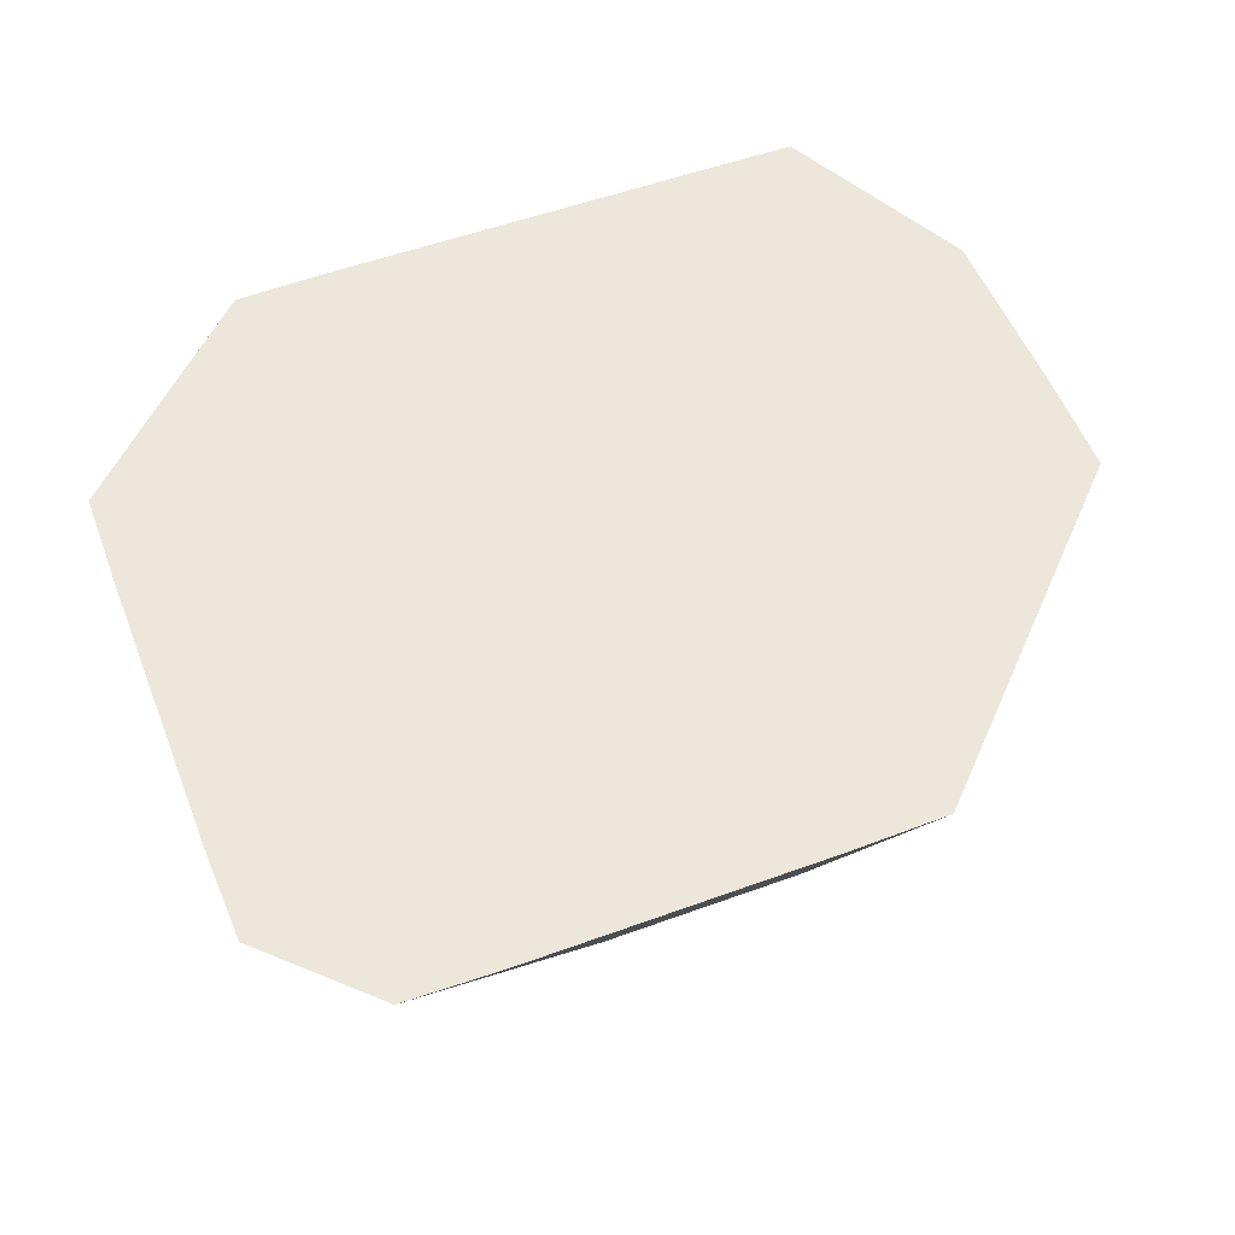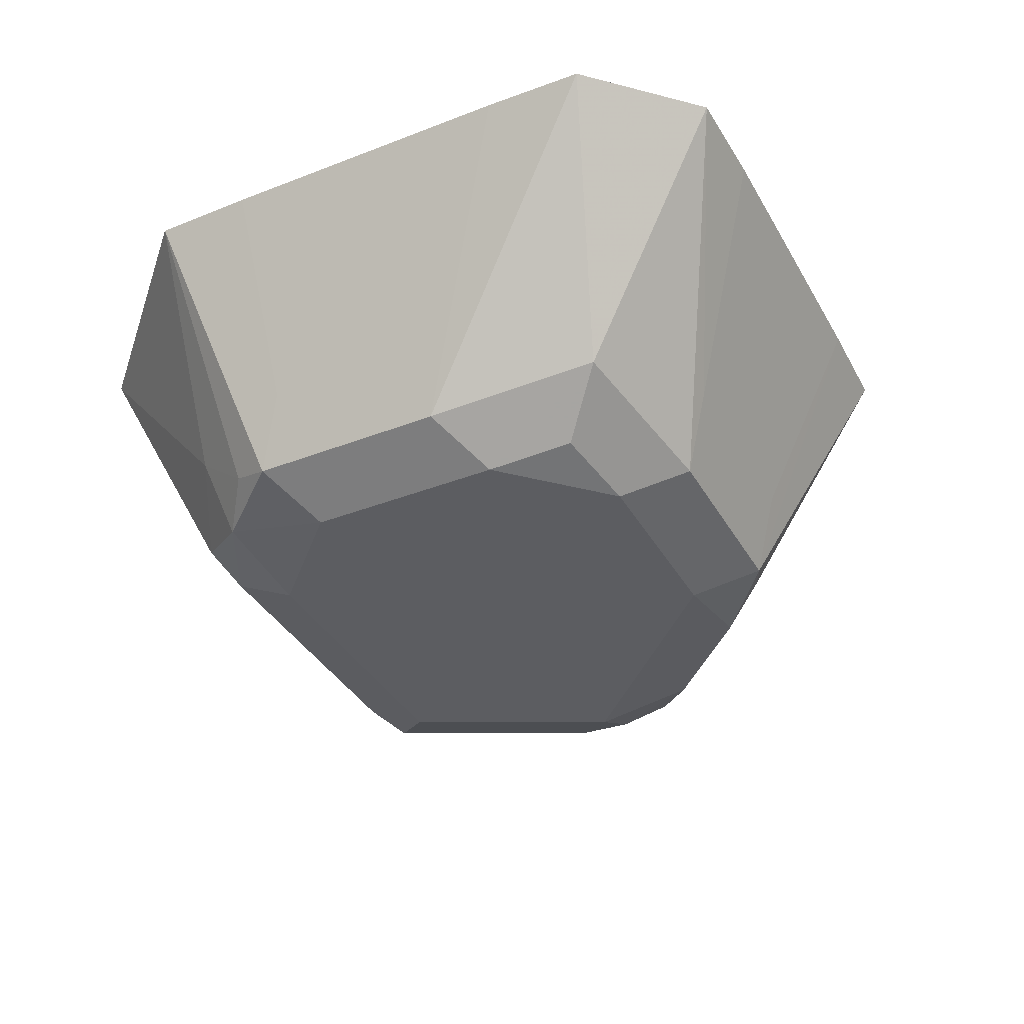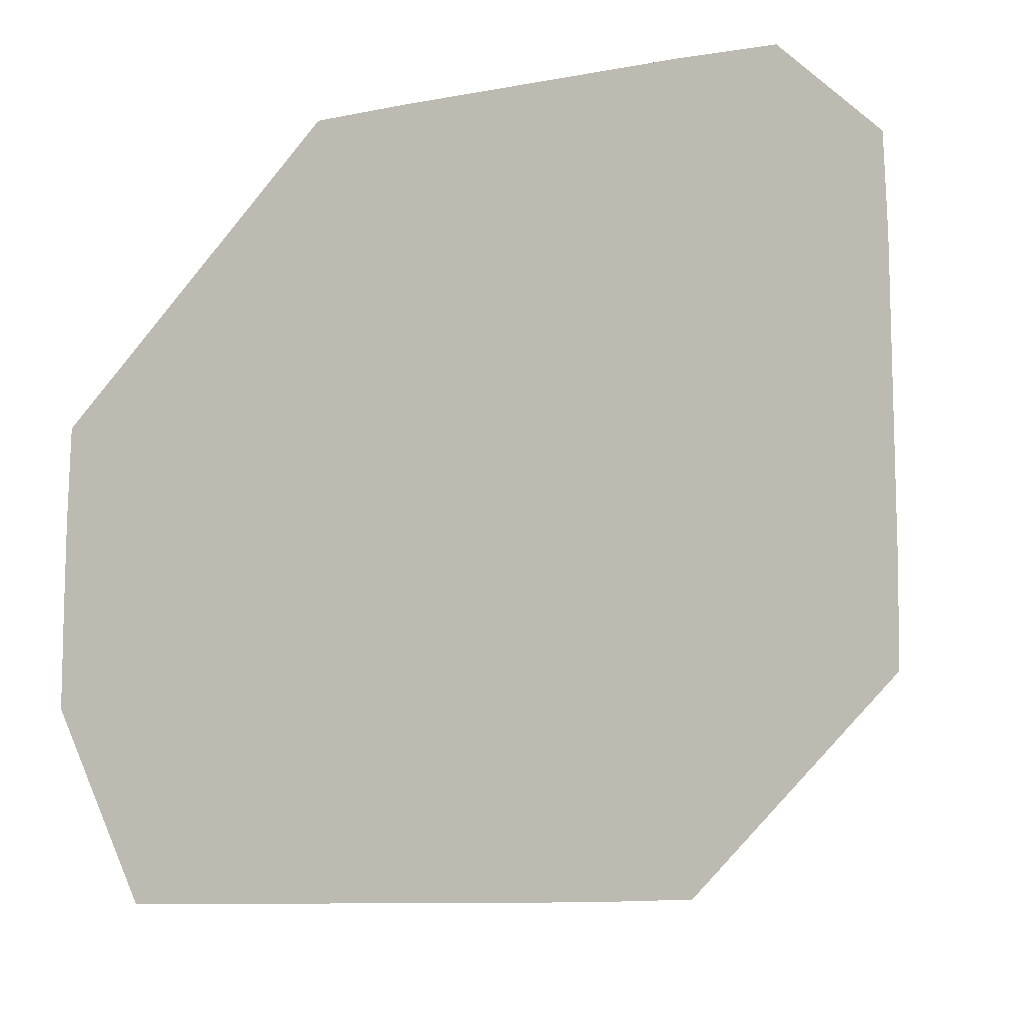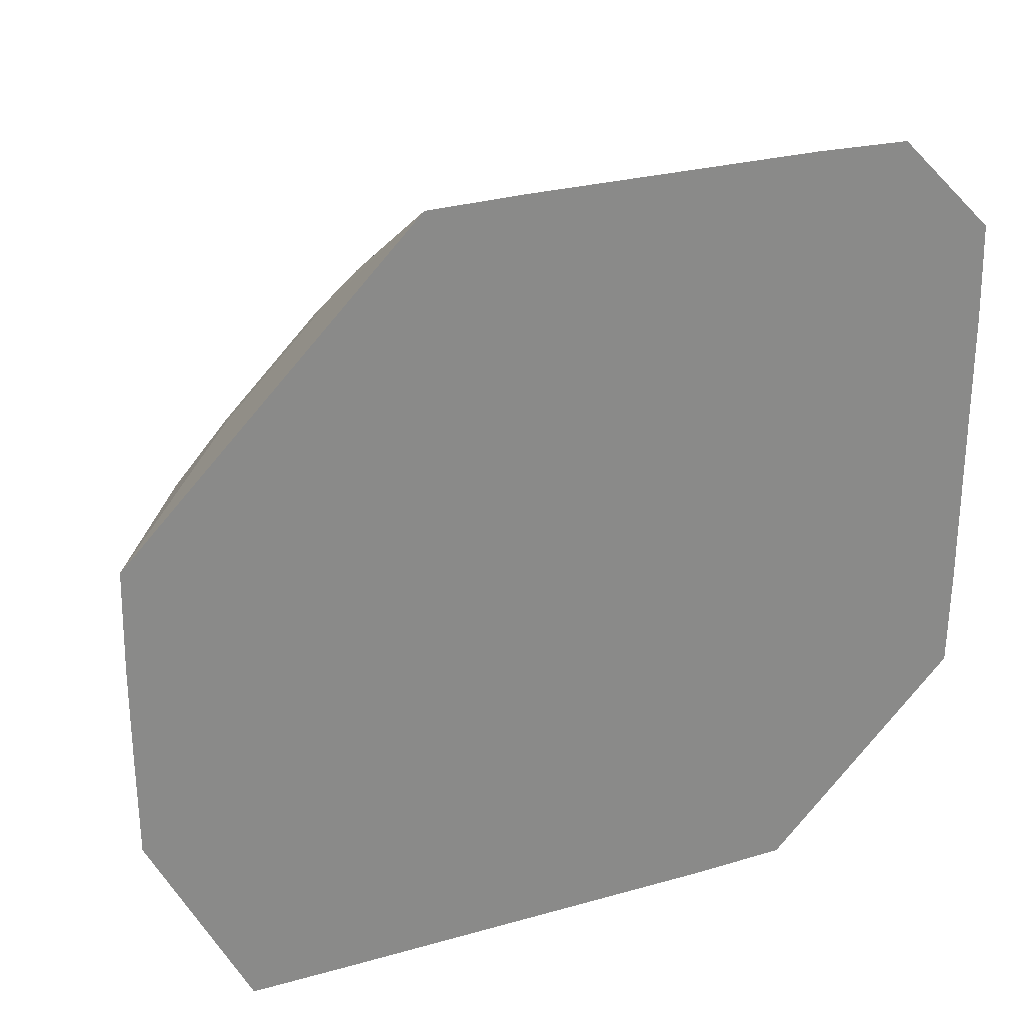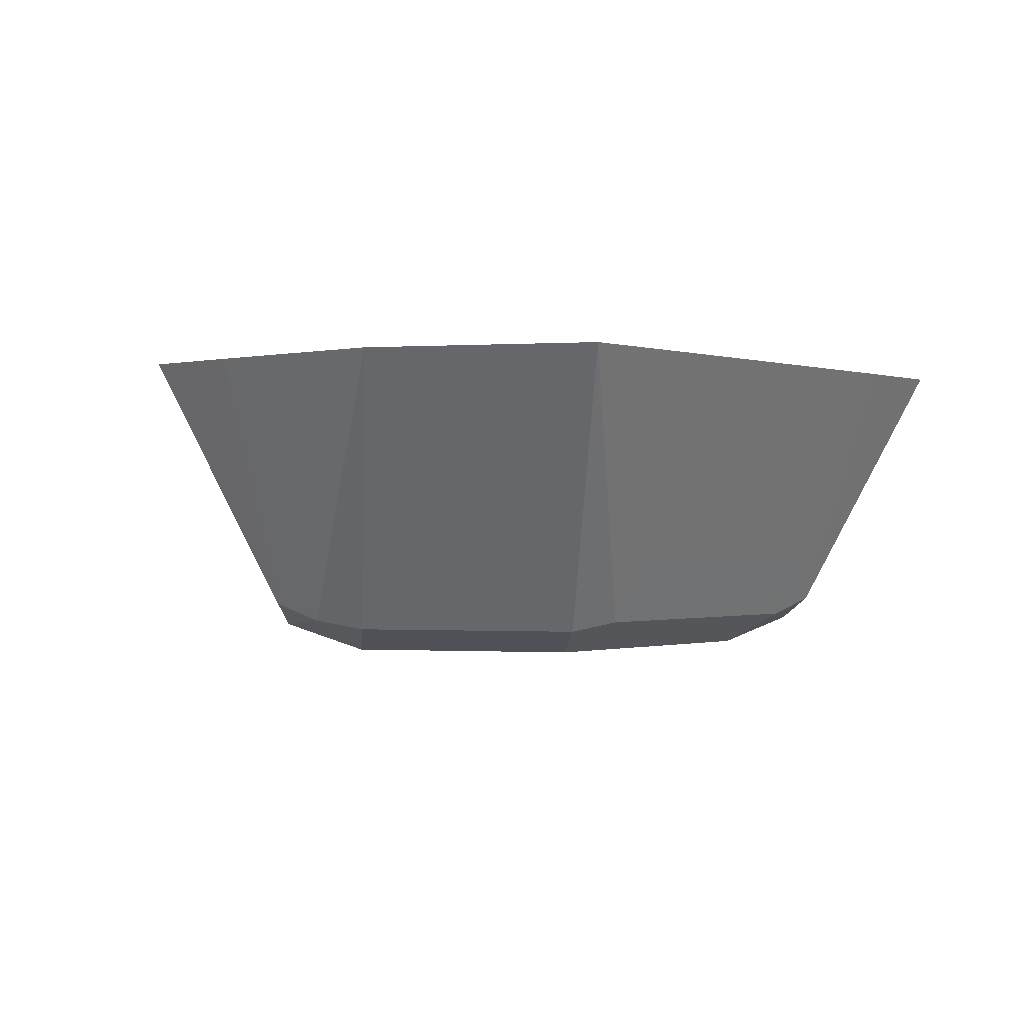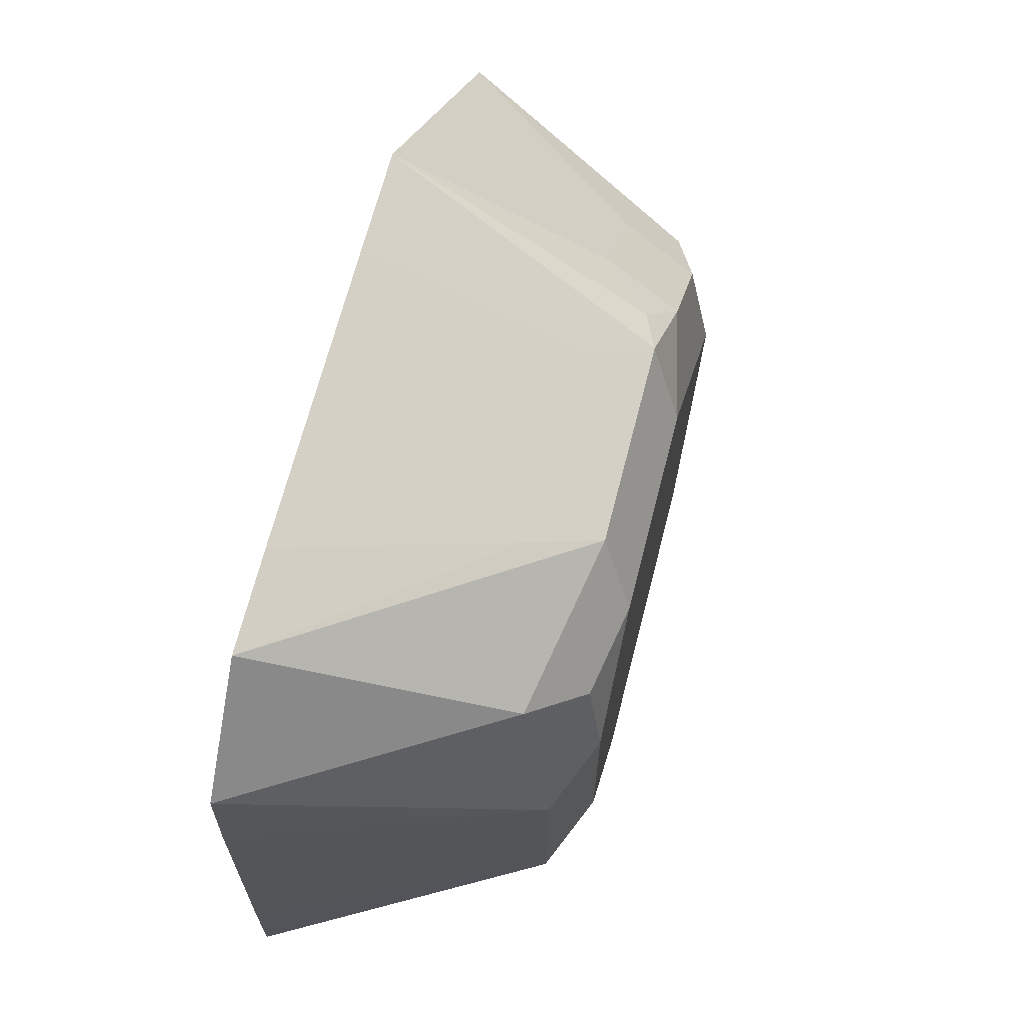
<metadata>
{"format":"obj","ext":"obj","renderer":"f3d","projection":"perspective","resolution":1024,"background":"white","views":[{"elev":53.7,"azim":-21.3,"up":"+Y"},{"elev":-37.2,"azim":-63.4,"up":"+Y"},{"elev":-10.1,"azim":-154.6,"up":"+Z"},{"elev":27.0,"azim":156.3,"up":"+Z"},{"elev":-0.6,"azim":130.3,"up":"+Y"},{"elev":66.8,"azim":-75.7,"up":"+Z"}]}
</metadata>
<code>
v 0.603 -0.03029 -0.6182
v 0.6181 -0.03029 -0.6181
v 0.5883 -0.06034 -0.6034
v 0.5431 -0.03029 -0.6182
v 0.6332 -0.03029 -0.588
v 0.5958 -0.07165 -0.5958
v 0.5883 -0.07039 -0.5983
v 0.5355 -0.06788 -0.5996
v 0.5431 -0.06034 -0.6034
v 0.528 -0.03029 -0.6179
v 0.6333 -0.03029 -0.5728
v 0.6185 -0.06034 -0.5581
v 0.6134 -0.07039 -0.5581
v 0.6109 -0.07165 -0.5657
v 0.6034 -0.07542 -0.5581
v 0.5883 -0.07542 -0.5883
v 0.5431 -0.07542 -0.5883
v 0.5431 -0.07039 -0.5983
v 0.528 -0.07165 -0.5902
v 0.5229 -0.06034 -0.5933
v 0.4983 -0.03029 -0.5882
v 0.6333 -0.03029 -0.5581
v 0.6147 -0.06788 -0.5506
v 0.6053 -0.07165 -0.543
v 0.5902 -0.07165 -0.528
v 0.5732 -0.07542 -0.528
v 0.528 -0.07542 -0.5732
v 0.5179 -0.07039 -0.5782
v 0.5204 -0.06788 -0.5845
v 0.4981 -0.03029 -0.5731
v 0.633 -0.03029 -0.543
v 0.6084 -0.06034 -0.538
v 0.5933 -0.06034 -0.5229
v 0.5845 -0.06788 -0.5204
v 0.5782 -0.07039 -0.5179
v 0.5431 -0.07542 -0.528
v 0.528 -0.07542 -0.543
v 0.5179 -0.07039 -0.5481
v 0.5129 -0.06034 -0.5732
v 0.4981 -0.03029 -0.5282
v 0.6179 -0.03029 -0.528
v 0.5882 -0.03029 -0.4983
v 0.5731 -0.03029 -0.498
v 0.5732 -0.06034 -0.5129
v 0.5481 -0.07039 -0.5179
v 0.5229 -0.06536 -0.5229
v 0.5305 -0.0729 -0.5305
v 0.4984 -0.03029 -0.5135
v 0.5129 -0.06034 -0.543
v 0.5282 -0.03029 -0.498
v 0.5431 -0.06034 -0.5129
v 0.5135 -0.03029 -0.4984
f 27 38 28
f 28 38 49
f 28 49 39
f 27 37 38
f 26 45 36
f 26 35 45
f 25 32 33
f 25 34 35
f 25 33 34
f 24 32 25
f 21 29 28
f 23 31 32
f 22 31 23
f 21 28 30
f 20 29 21
f 19 29 20
f 19 28 29
f 19 27 28
f 28 39 30
f 17 19 18
f 17 27 19
f 23 32 24
f 30 39 49
f 37 47 46
f 31 41 32
f 50 52 51
f 15 17 16
f 46 52 48
f 45 52 46
f 45 51 52
f 43 51 44
f 43 50 51
f 40 49 48
f 38 48 49
f 38 46 48
f 30 49 40
f 37 46 38
f 36 46 47
f 36 45 46
f 35 51 45
f 35 44 51
f 35 43 44
f 35 42 43
f 34 42 35
f 33 41 42
f 33 42 34
f 32 41 33
f 36 47 37
f 15 27 17
f 25 35 26
f 15 36 37
f 2 7 3
f 2 6 7
f 2 14 6
f 2 5 14
f 1 5 2
f 1 11 5
f 1 22 11
f 1 31 22
f 1 41 31
f 1 42 41
f 3 7 8
f 1 43 42
f 1 52 50
f 1 48 52
f 1 40 48
f 1 30 40
f 1 21 30
f 1 10 21
f 1 4 10
f 1 9 4
f 1 3 9
f 15 37 27
f 1 50 43
f 3 8 9
f 1 2 3
f 4 8 10
f 4 9 8
f 15 25 26
f 15 24 25
f 13 23 24
f 13 15 14
f 13 24 15
f 12 23 13
f 12 22 23
f 11 22 12
f 10 20 21
f 8 20 10
f 15 26 36
f 8 18 19
f 7 18 8
f 6 18 7
f 6 17 18
f 6 16 17
f 6 15 16
f 6 14 15
f 5 13 14
f 5 12 13
f 5 11 12
f 8 19 20

</code>
